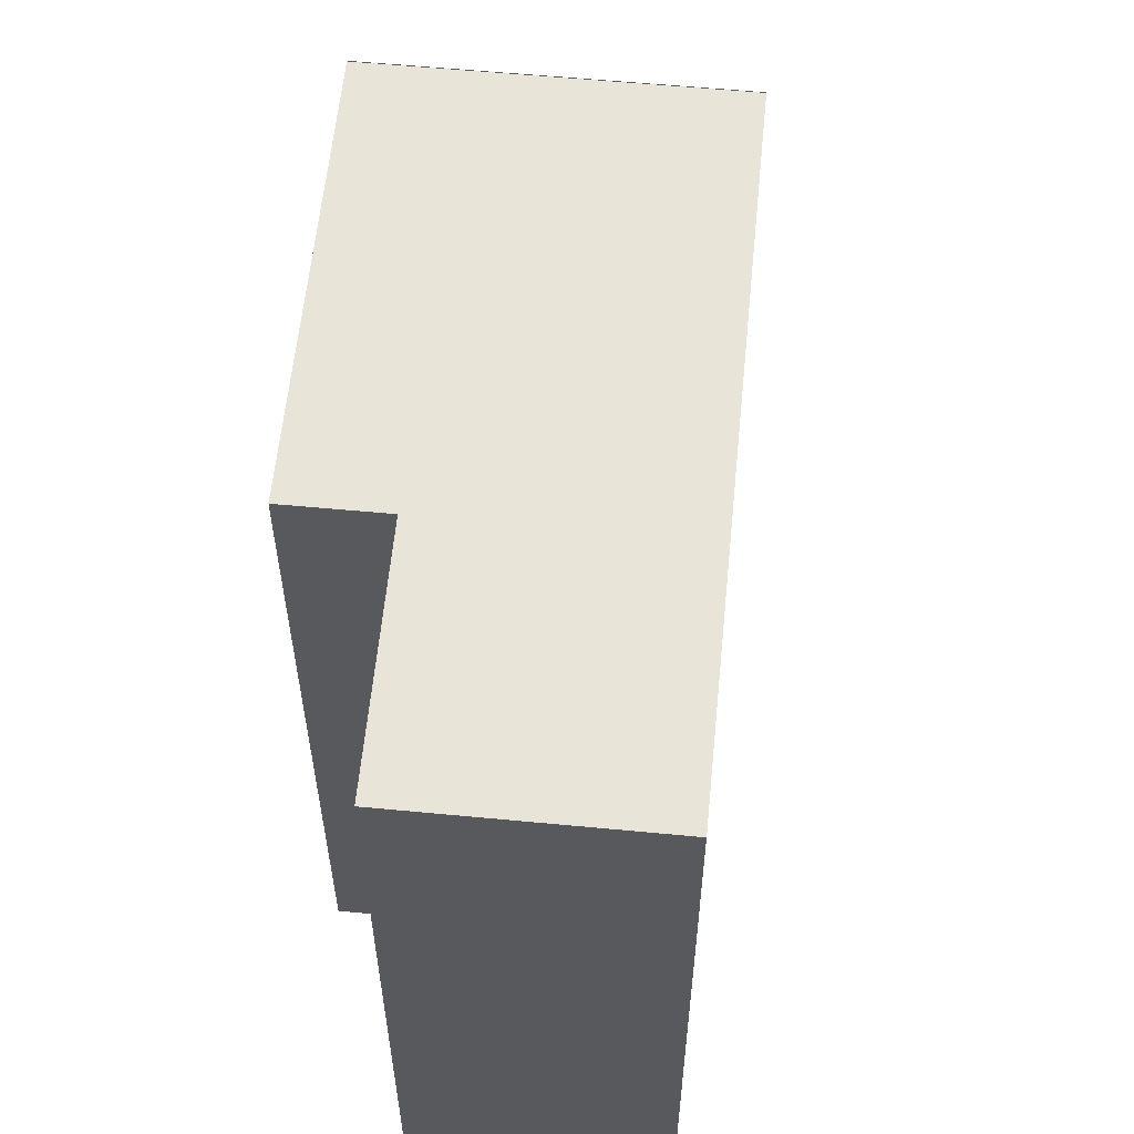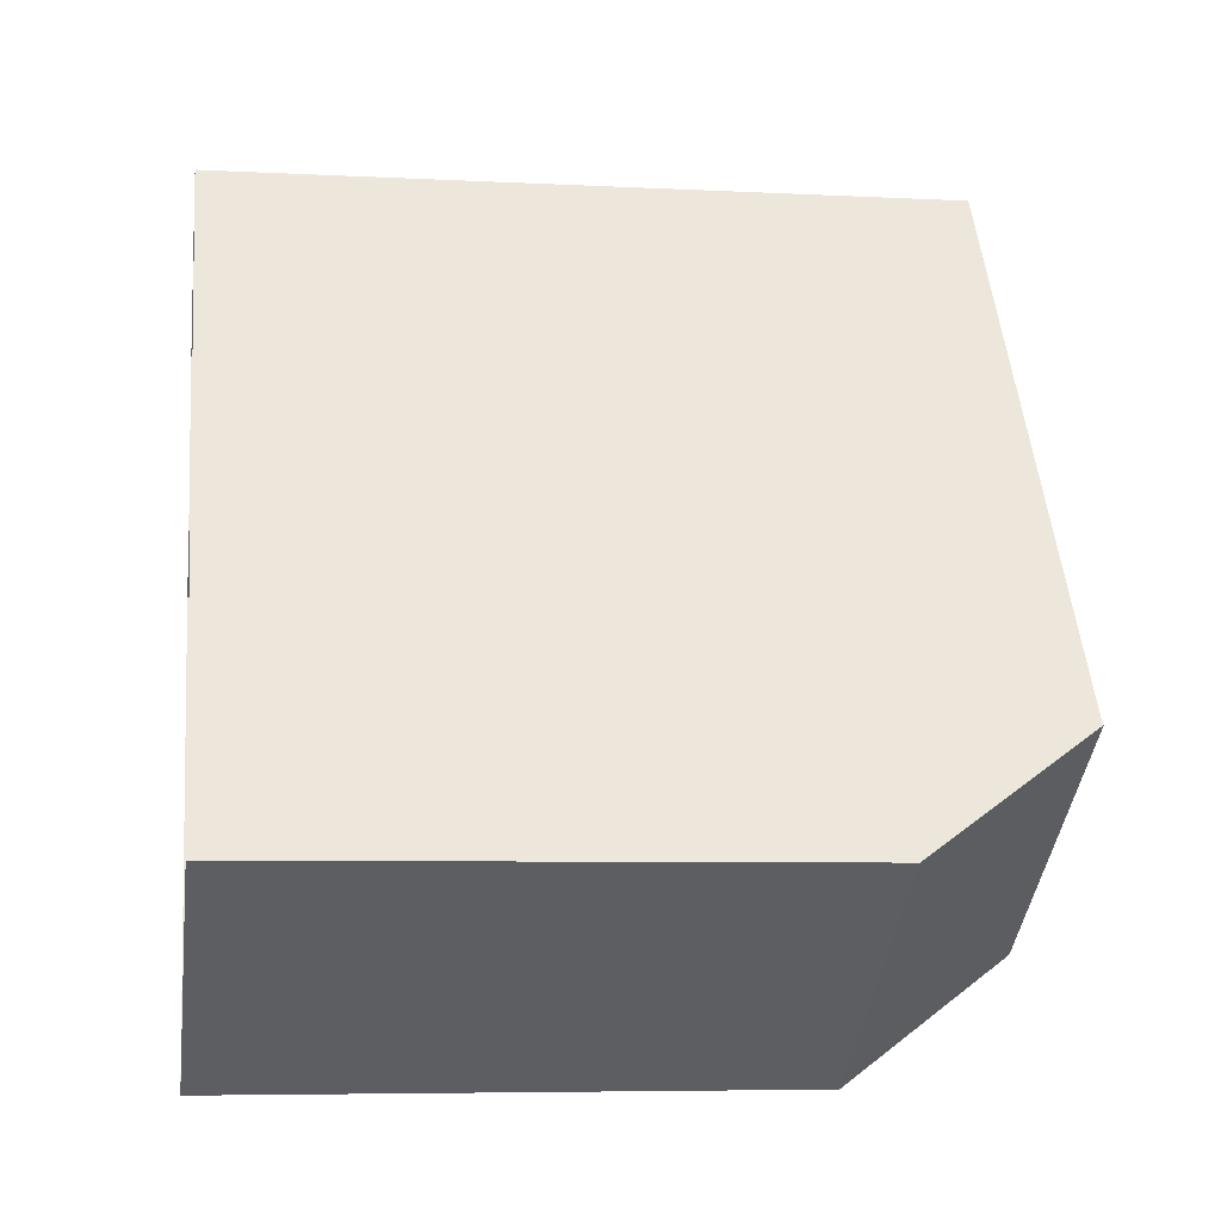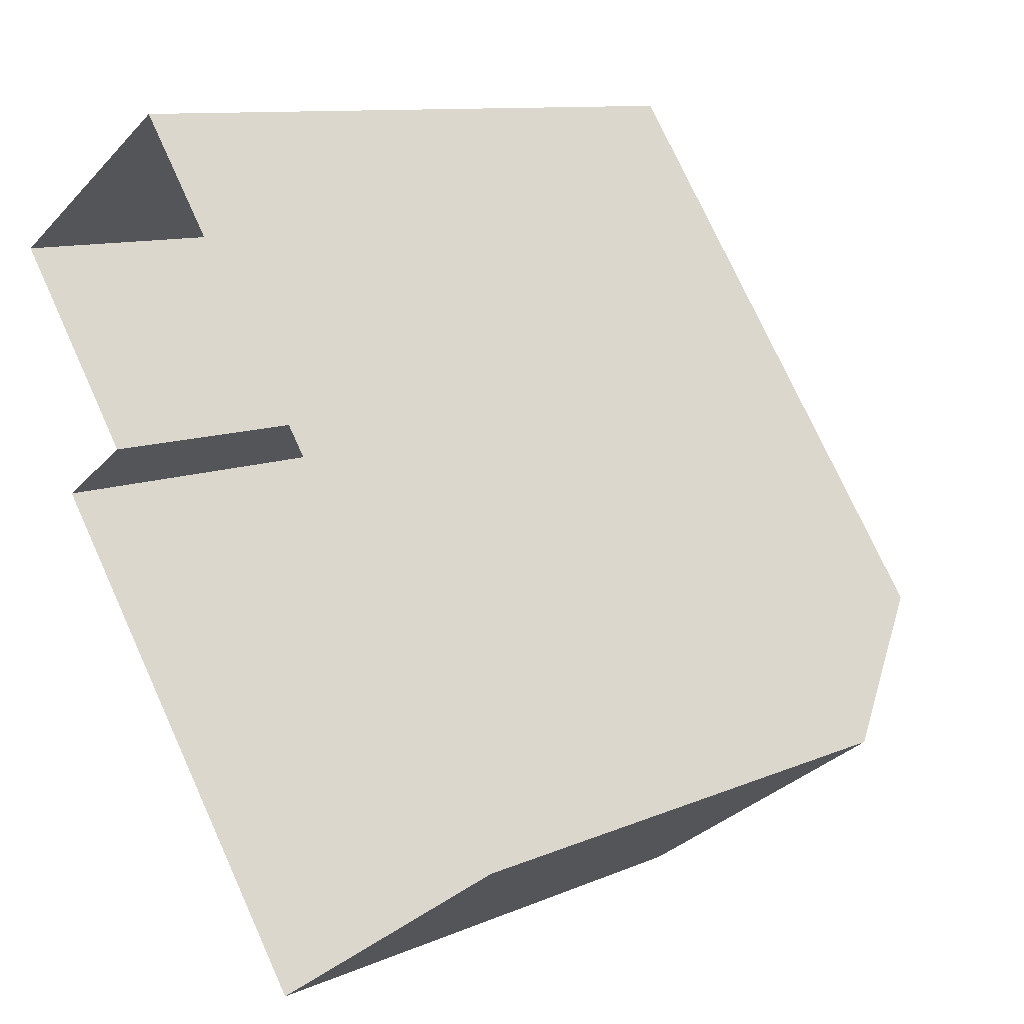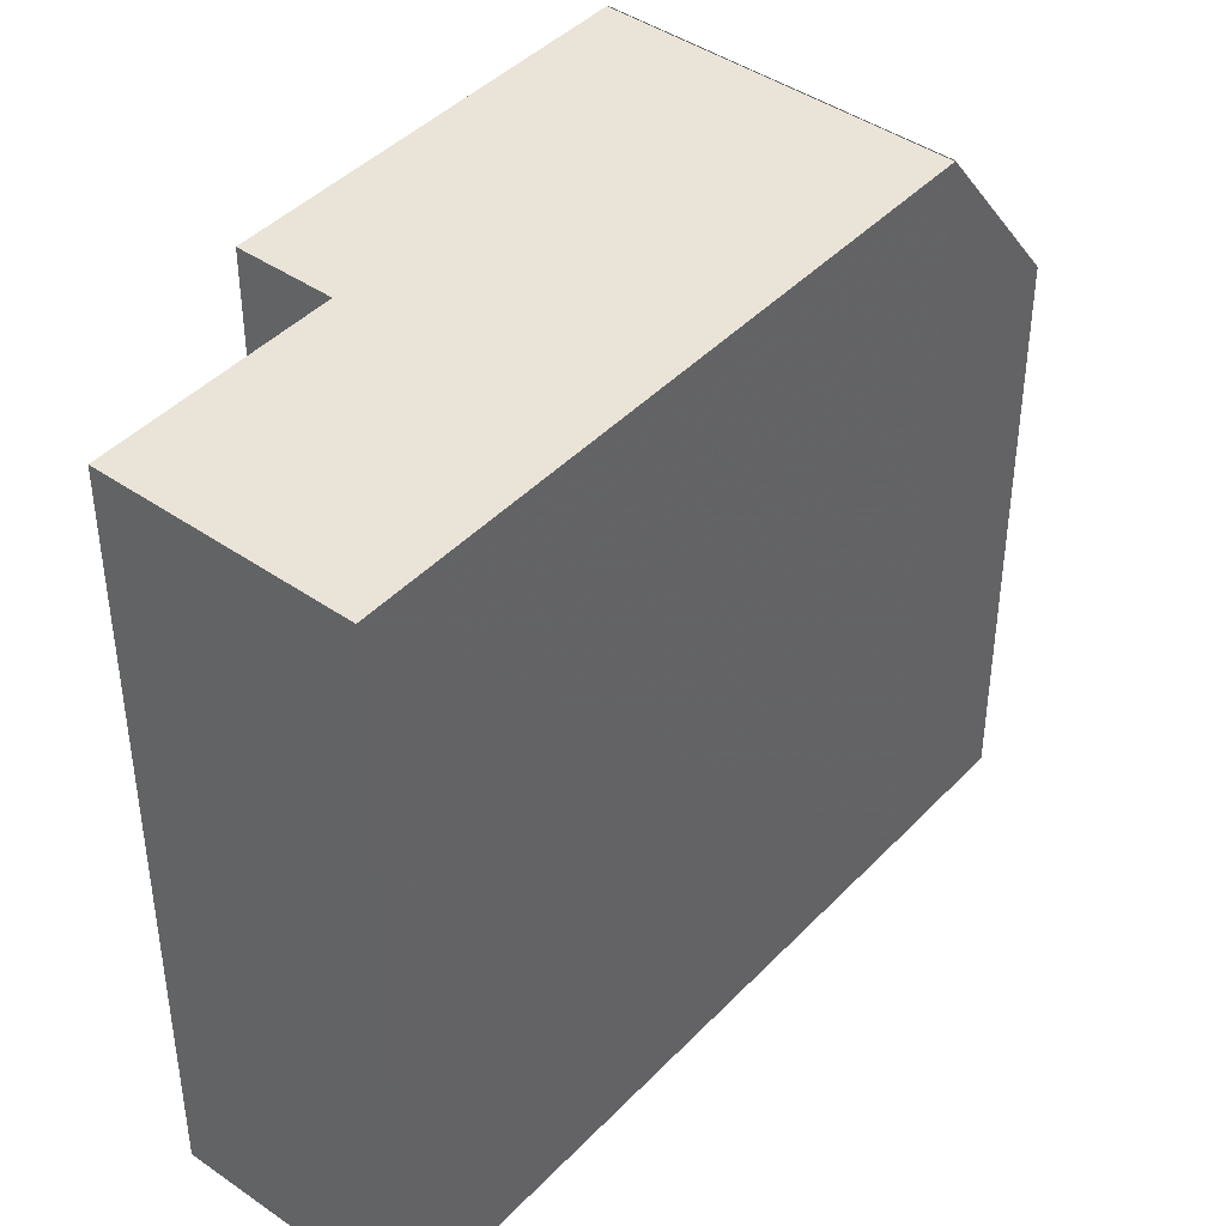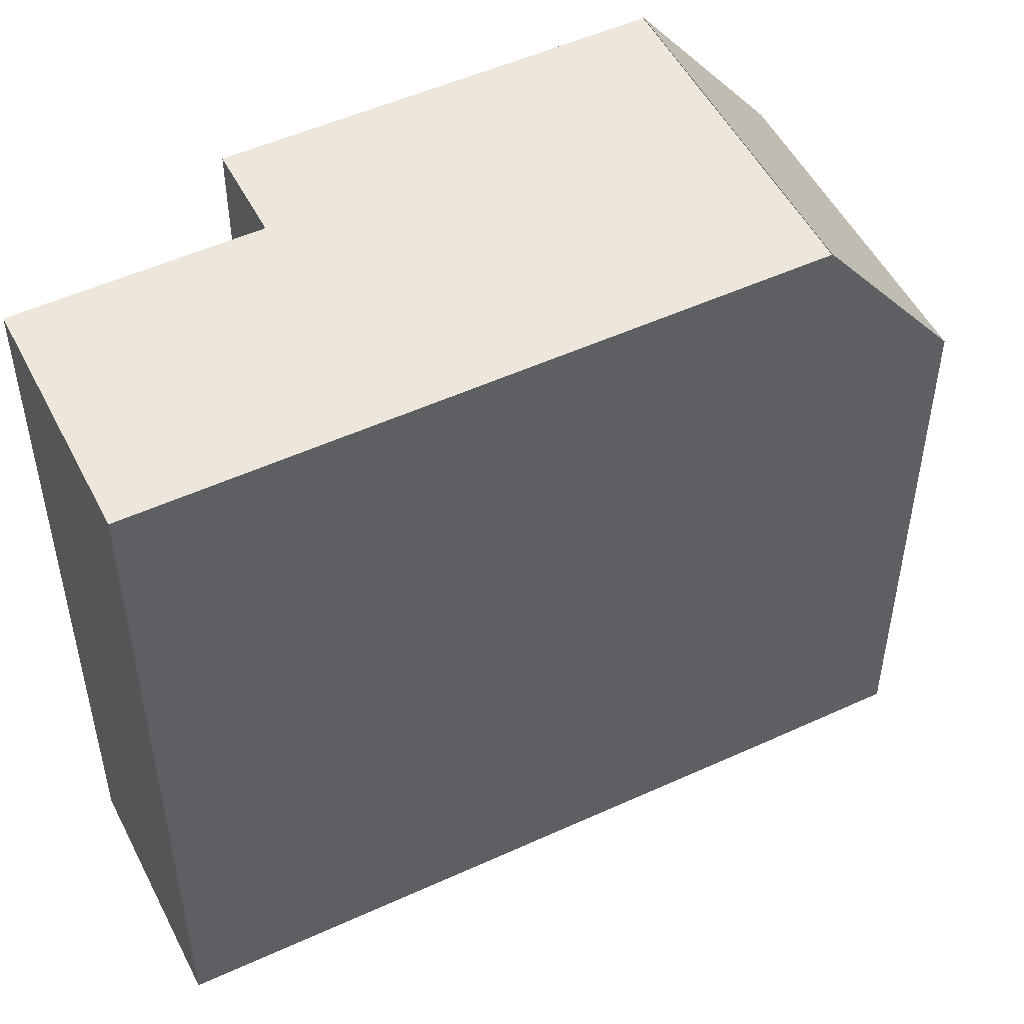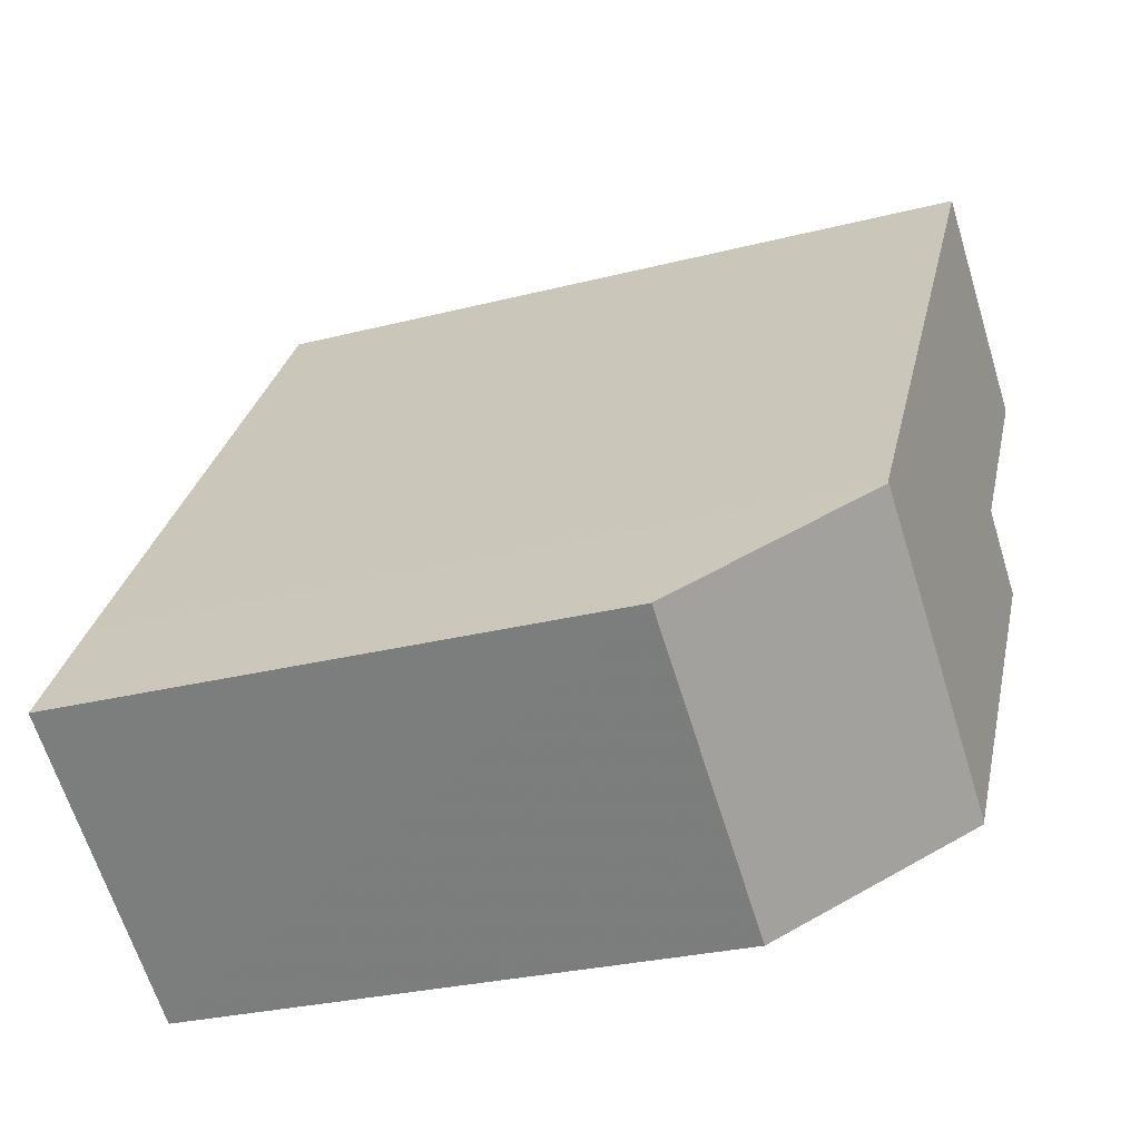
<metadata>
{"format":"obj","ext":"obj","renderer":"f3d","projection":"perspective","resolution":1024,"background":"white","views":[{"elev":59.9,"azim":150.9,"up":"+Z"},{"elev":-6.3,"azim":-98.8,"up":"+Y"},{"elev":10.6,"azim":-136.8,"up":"+Y"},{"elev":43.0,"azim":-175.1,"up":"+Z"},{"elev":51.5,"azim":-151.1,"up":"+Z"},{"elev":-28.3,"azim":-68.9,"up":"+Y"}]}
</metadata>
<code>
v -1.241e+04 -3.777e+04 30.68
v -1.241e+04 -3.776e+04 30.68
v -1.241e+04 -3.776e+04 30.68
v -1.242e+04 -3.777e+04 30.68
v -1.241e+04 -3.777e+04 30.68
v -1.241e+04 -3.776e+04 30.68
v -1.241e+04 -3.777e+04 30.68
v -1.241e+04 -3.777e+04 30.68
v -1.241e+04 -3.777e+04 42.95
v -1.242e+04 -3.777e+04 40.01
v -1.241e+04 -3.777e+04 40.01
v -1.241e+04 -3.777e+04 42.95
v -1.241e+04 -3.776e+04 42.93
v -1.241e+04 -3.776e+04 42.93
v -1.241e+04 -3.776e+04 42.93
v -1.241e+04 -3.777e+04 42.93
v -1.241e+04 -3.777e+04 42.93
v -1.241e+04 -3.777e+04 42.93
f 1 2 3
f 4 1 5
f 2 6 3
f 7 4 5
f 5 3 8
f 1 3 5
f 9 10 11
f 9 12 10
f 13 14 15
f 16 15 17
f 17 15 18
f 15 14 18
f 10 4 7
f 11 10 7
f 4 10 1
f 1 10 18
f 10 12 18
f 5 17 11
f 5 11 7
f 17 9 11
f 18 12 9
f 17 18 9
f 13 6 2
f 14 13 2
f 13 3 6
f 13 15 3
f 16 8 3
f 15 16 3
f 16 5 8
f 16 17 5
f 14 2 1
f 18 14 1

</code>
